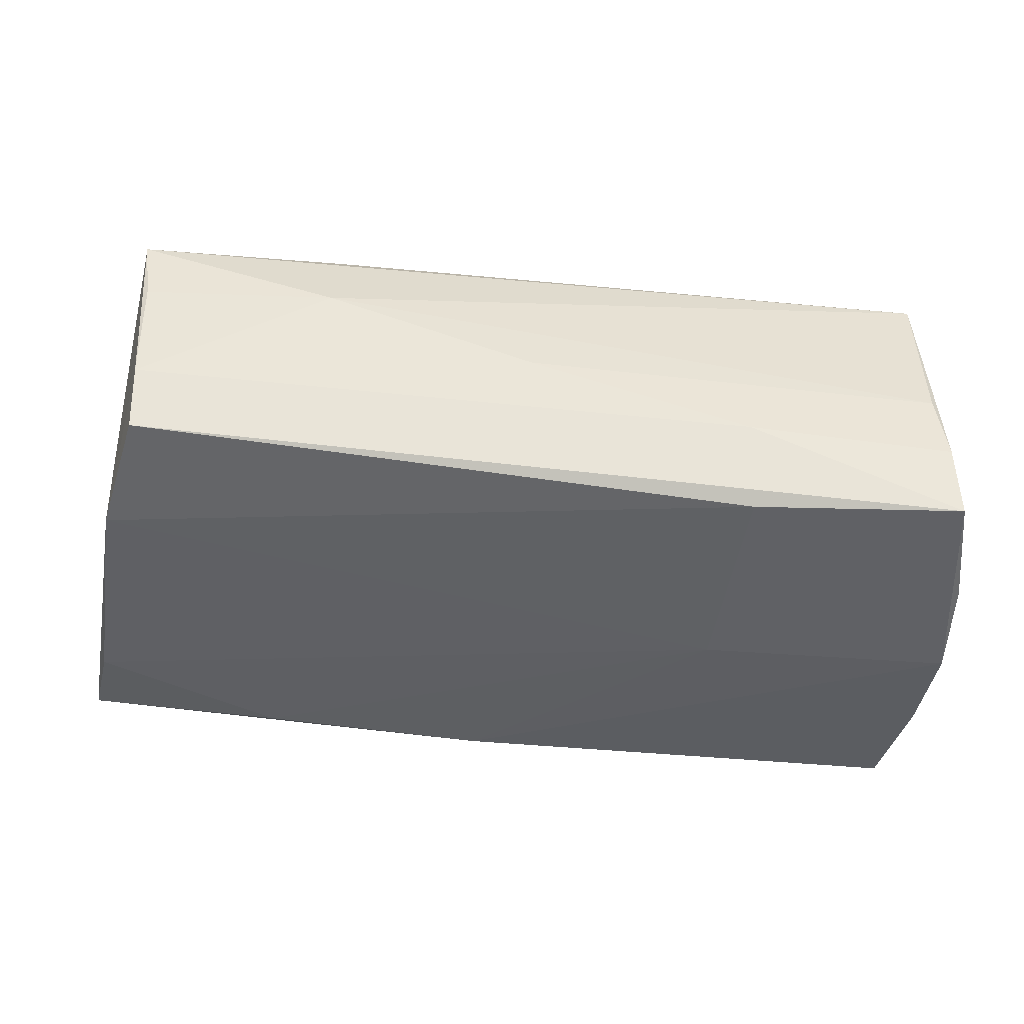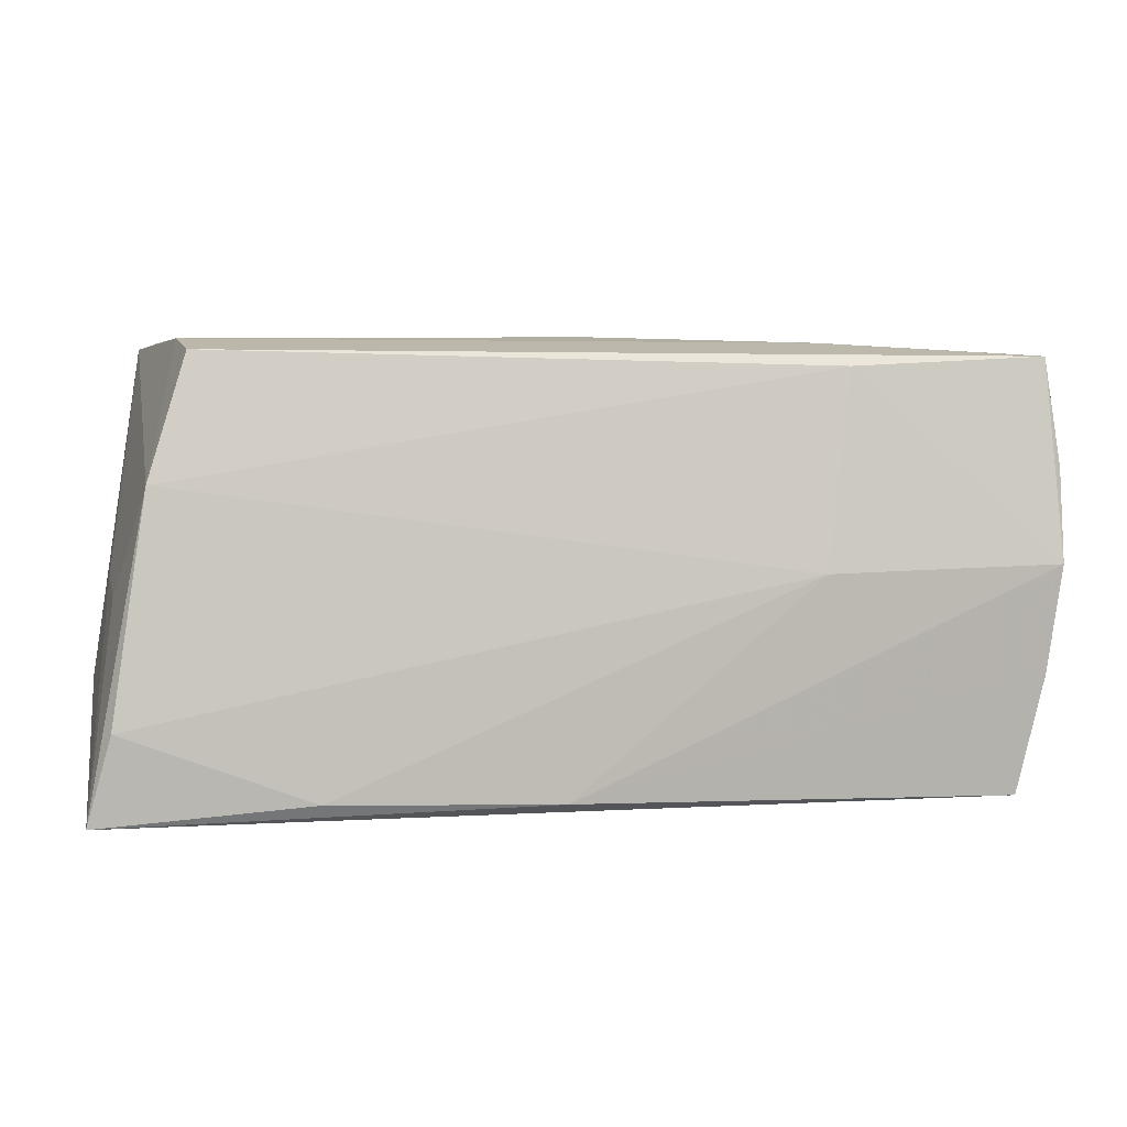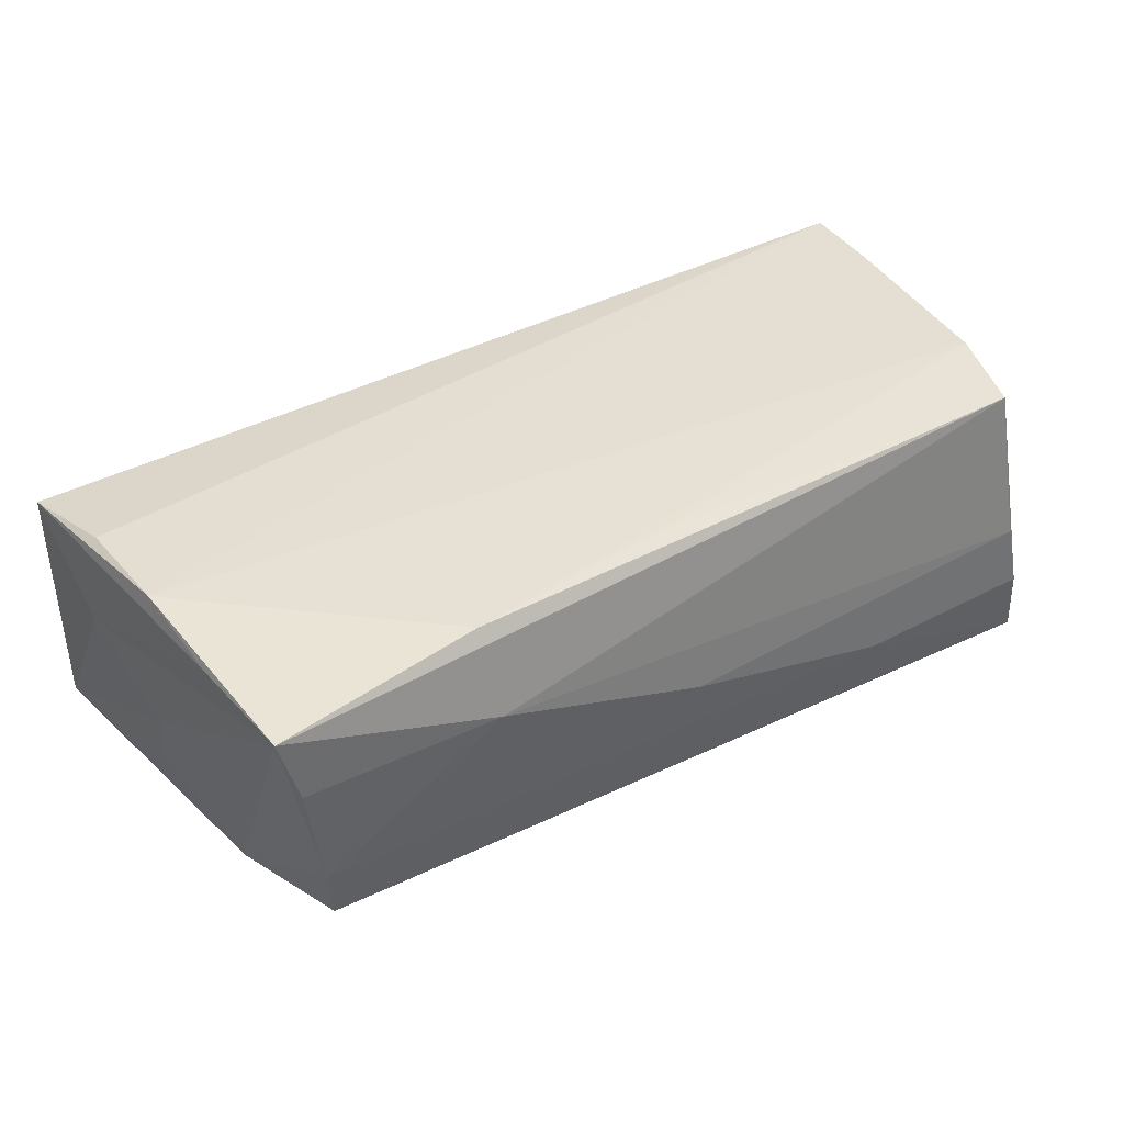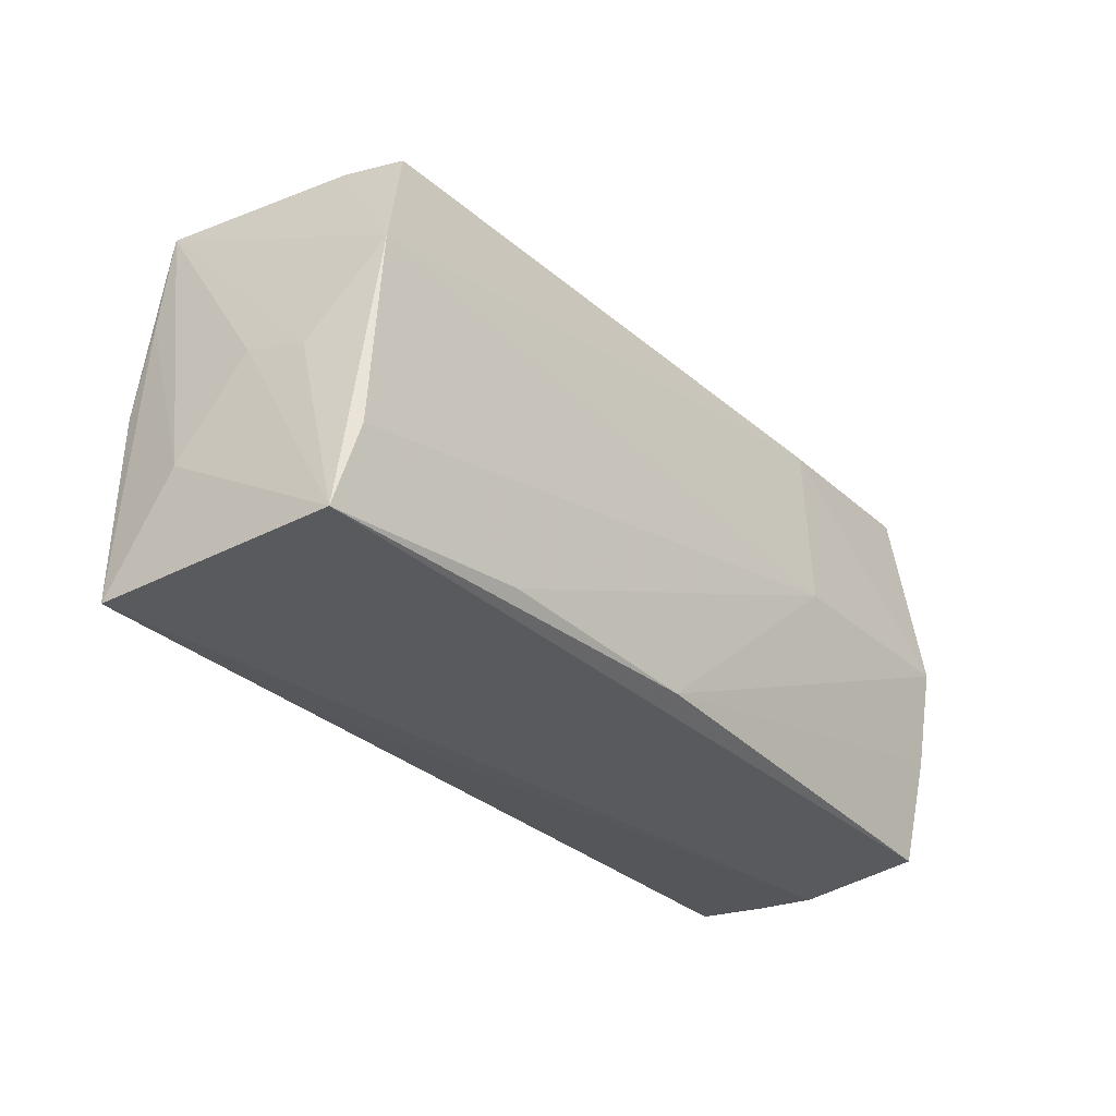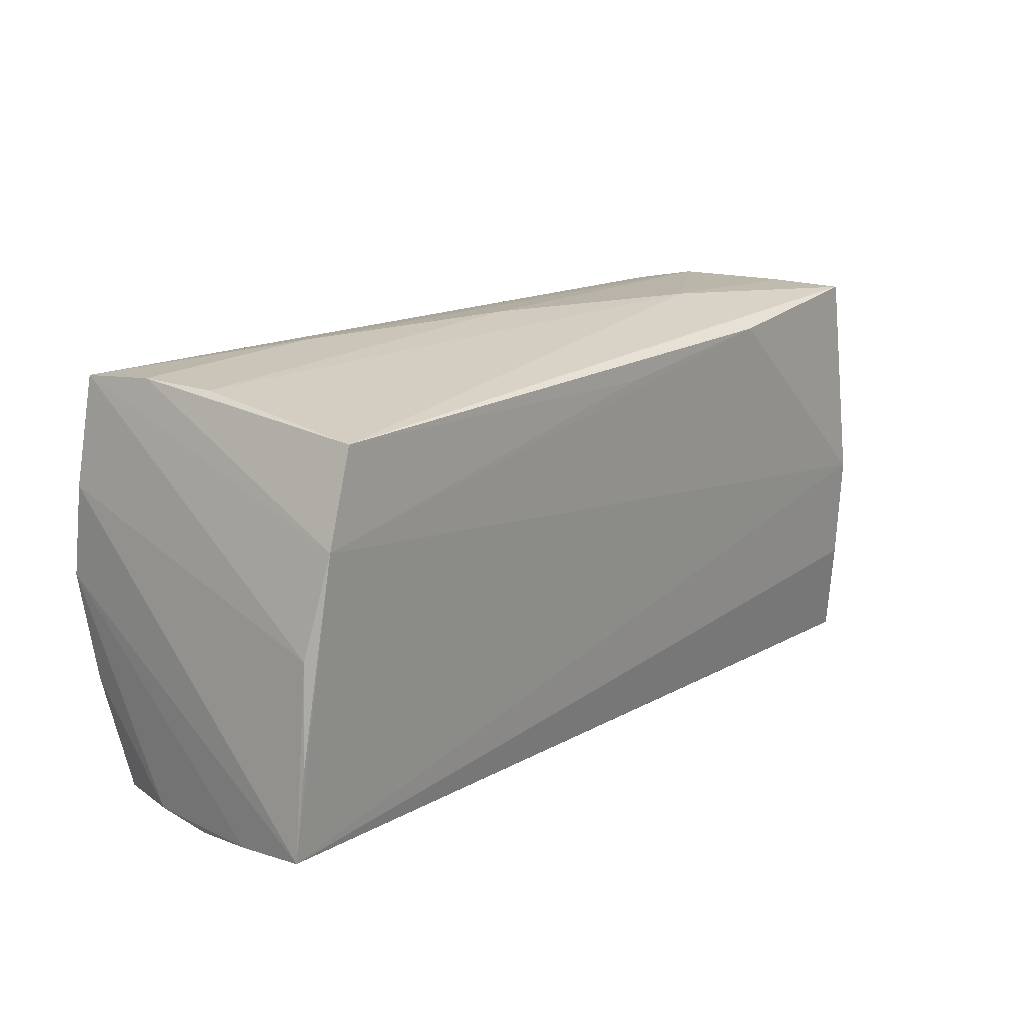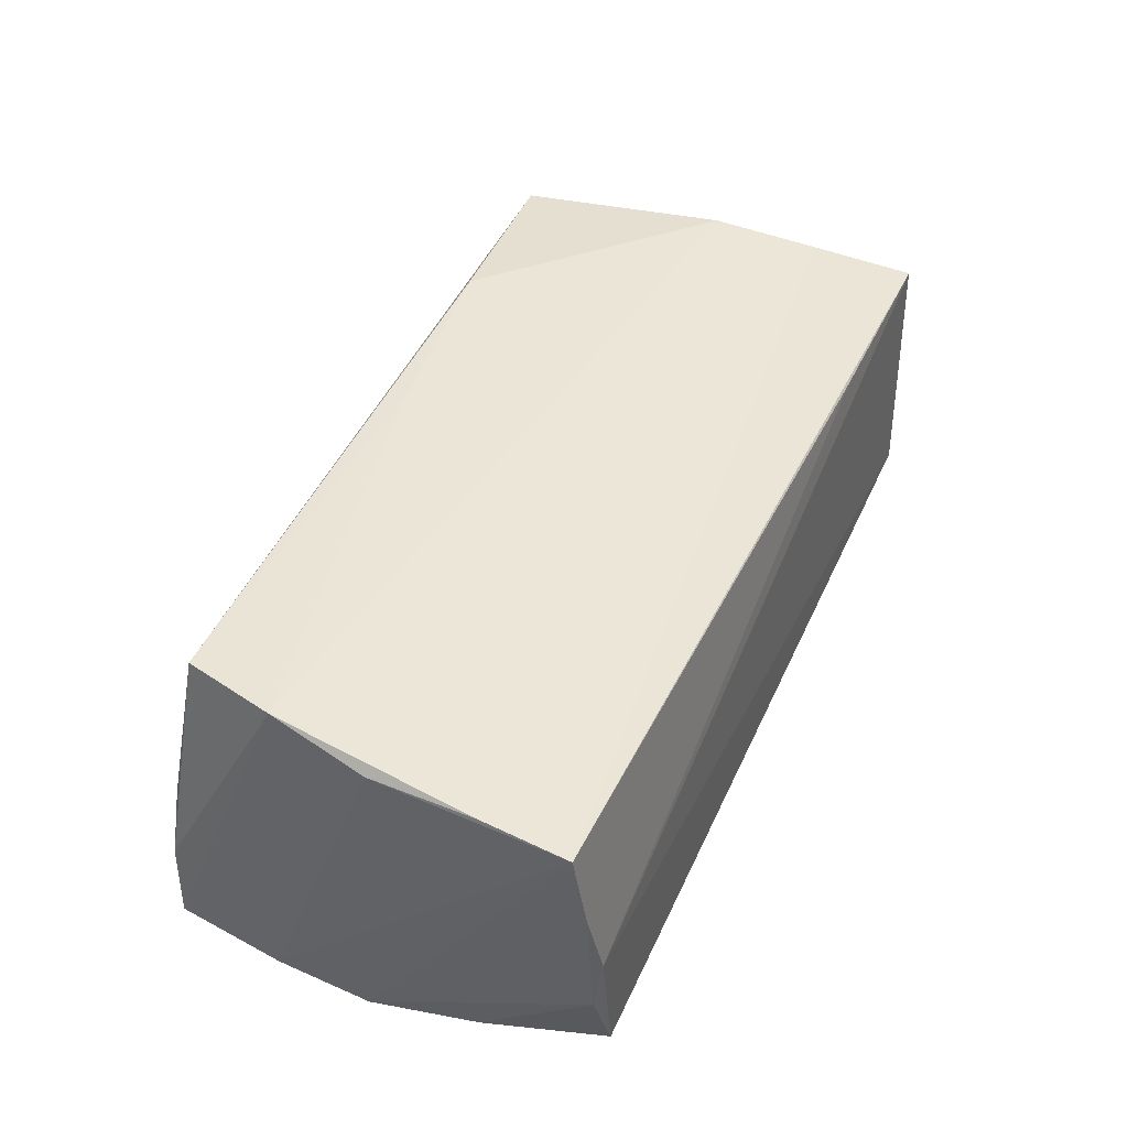
<metadata>
{"format":"obj","ext":"obj","renderer":"f3d","projection":"perspective","resolution":1024,"background":"white","views":[{"elev":47.8,"azim":-174.2,"up":"+Y"},{"elev":3.4,"azim":168.0,"up":"+Y"},{"elev":41.9,"azim":148.9,"up":"+Z"},{"elev":-31.0,"azim":127.5,"up":"+Y"},{"elev":15.7,"azim":-49.2,"up":"+Y"},{"elev":42.7,"azim":-67.1,"up":"+Z"}]}
</metadata>
<code>
v 0.04712 0.02716 -0.005251
v -0.04757 0.02239 0.01988
v 0.004939 -0.02476 -0.01918
v 0.0567 -0.01191 0.006505
v 0.05473 -0.01566 -0.01776
v 0.05076 0.0109 -0.01567
v -0.05437 -0.02351 0.01718
v 0.05441 -0.0019 -0.008429
v -0.05068 0.01132 0.01988
v 0.05259 0.01309 0.01721
v -0.02753 0.02724 -0.007605
v 0.05749 -0.02607 -0.01666
v -0.05364 -0.02481 0.007666
v -0.04908 -0.02591 -0.01738
v 0.05094 0.02677 0.0175
v -0.04936 0.02564 0.0002054
v -0.05348 0.001426 -0.02031
v 0.05446 -0.01295 0.01724
v 0.04884 0.02722 0.00886
v -0.05203 -0.01161 -0.01893
v 0.02607 0.02446 0.01982
v 0.0547 0.0006018 -0.0005992
v -0.05376 0.01255 -0.01833
v -0.02836 0.02419 -0.01755
v 0.05354 0.0005737 0.01853
v -0.0008351 0.02802 -4.833e-05
v -0.05224 -0.02505 -0.007899
v -0.05294 -0.0005677 0.01783
v 0.0462 0.02564 -0.01319
v -0.05116 0.02613 -0.008262
v -0.0523 0.02551 -0.01702
v 0.0572 -0.02542 0.01464
v -0.0536 -0.01303 0.01797
v -0.05219 -0.02607 -0.0007109
v -0.02479 0.0006186 -0.02041
v 0.03073 -0.02521 0.01492
v 0.0253 0.02806 0.00912
v 0.00108 0.02142 0.01988
v 0.03237 -0.02397 -0.01872
f 34 14 12
f 12 32 34
f 7 13 34
f 12 14 3
f 11 29 31
f 36 32 7
f 7 34 36
f 36 34 32
f 37 16 2
f 11 31 30
f 2 16 30
f 14 34 27
f 27 34 13
f 4 32 12
f 15 37 2
f 16 37 26
f 11 30 26
f 26 30 16
f 12 3 39
f 39 5 12
f 3 35 39
f 39 35 5
f 17 35 3
f 17 27 13
f 17 13 7
f 24 31 29
f 24 17 31
f 35 17 24
f 6 15 8
f 12 5 6
f 6 8 12
f 5 35 6
f 6 24 29
f 35 24 6
f 1 26 37
f 1 6 29
f 15 6 1
f 1 29 11
f 11 26 1
f 22 15 4
f 8 15 22
f 22 4 12
f 12 8 22
f 32 4 10
f 4 15 10
f 21 2 38
f 21 15 2
f 9 30 31
f 31 28 9
f 2 30 9
f 38 2 9
f 9 21 38
f 14 27 20
f 27 17 20
f 20 3 14
f 20 17 3
f 23 17 7
f 31 17 23
f 7 28 23
f 23 28 31
f 37 15 19
f 19 1 37
f 15 1 19
f 7 32 18
f 33 28 7
f 7 9 33
f 33 9 28
f 32 10 25
f 25 18 32
f 25 10 15
f 15 21 25
f 21 9 25
f 25 9 7
f 7 18 25

</code>
